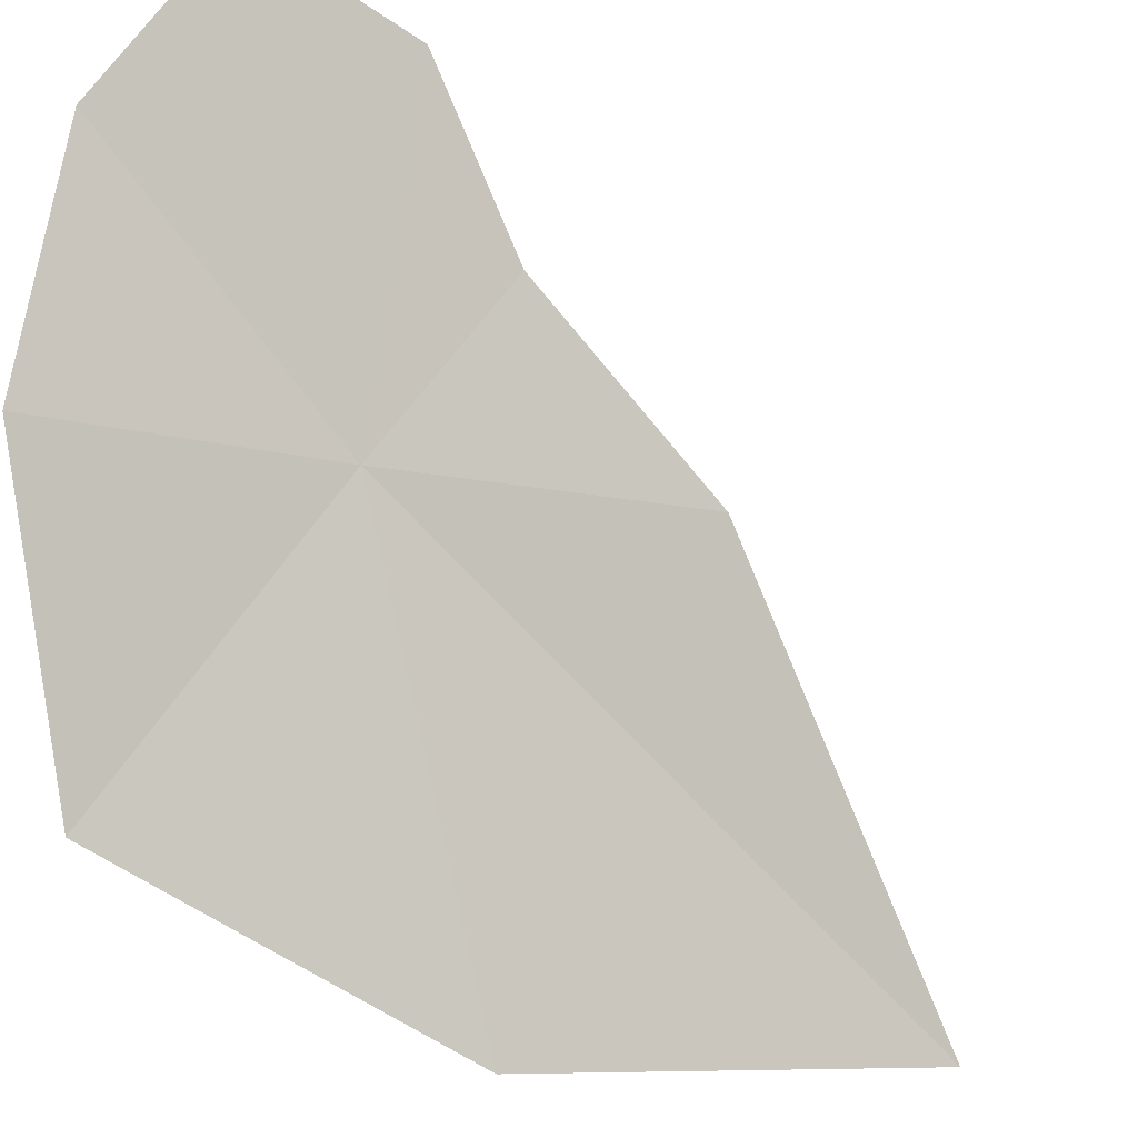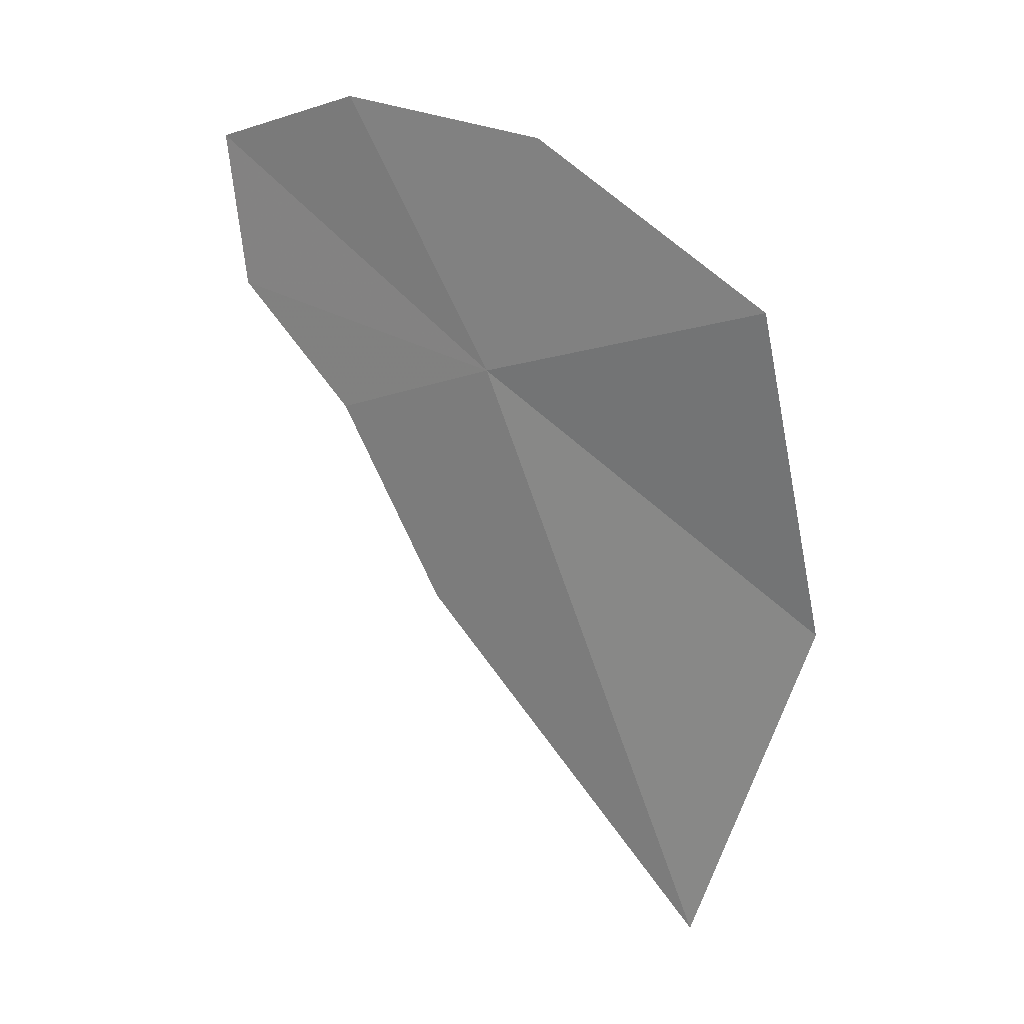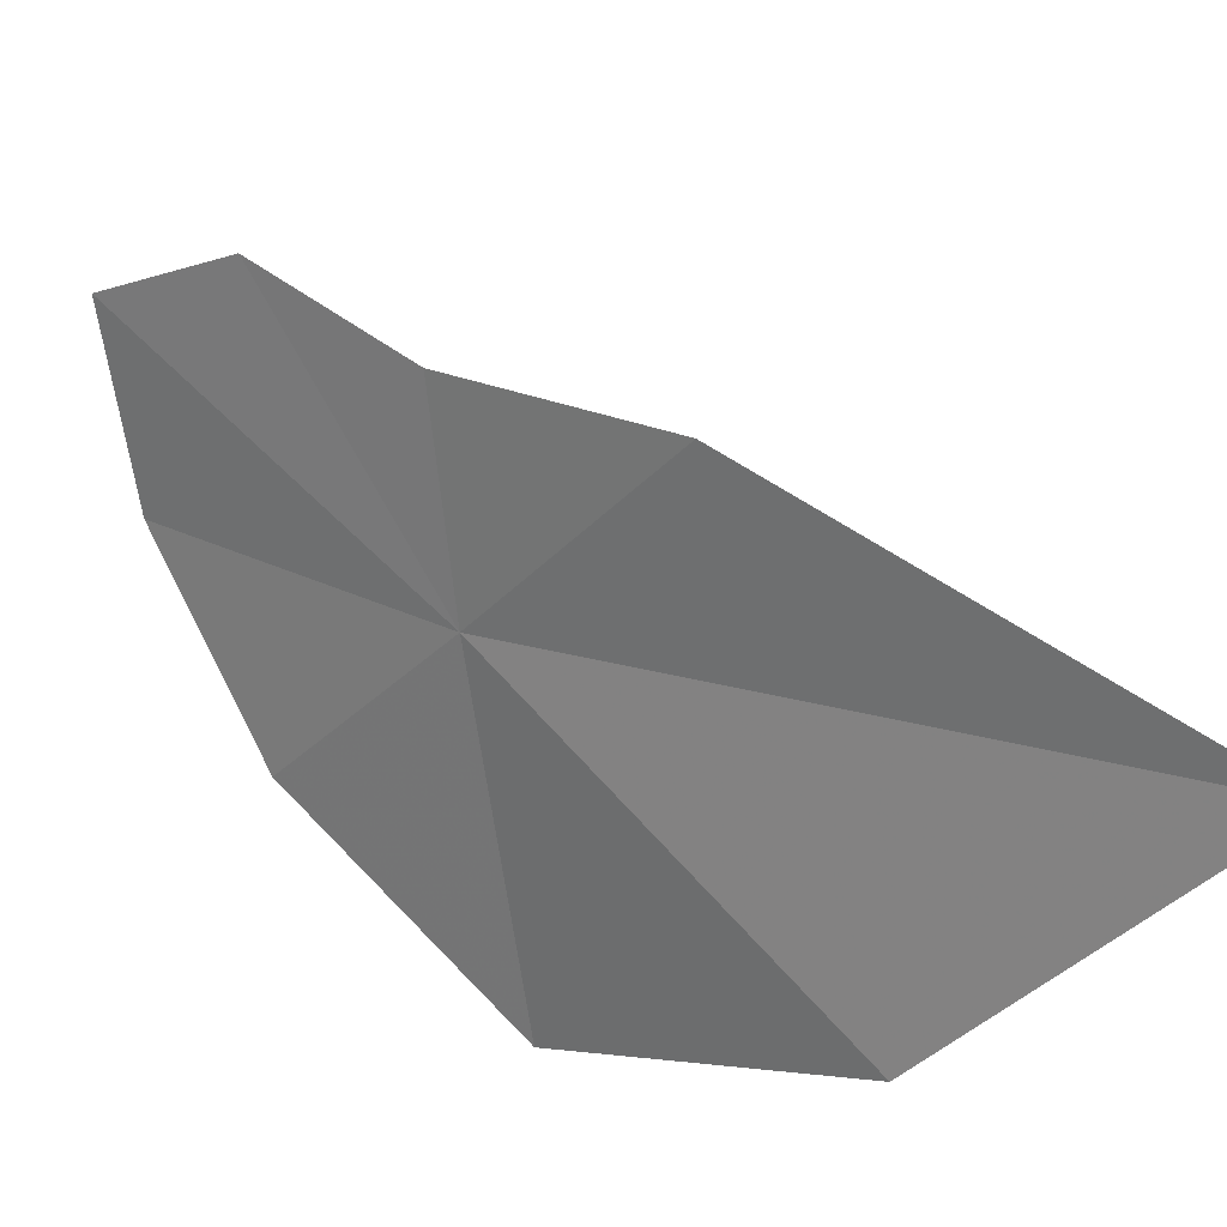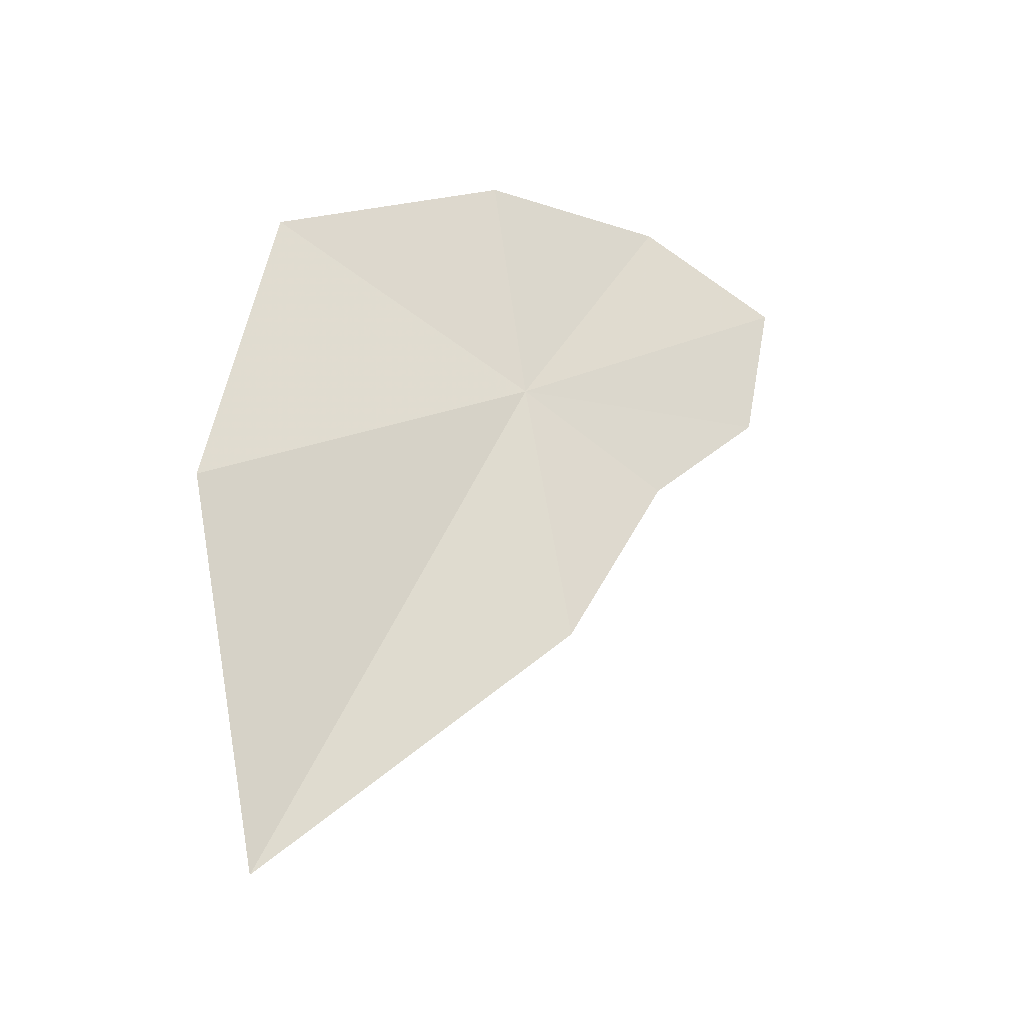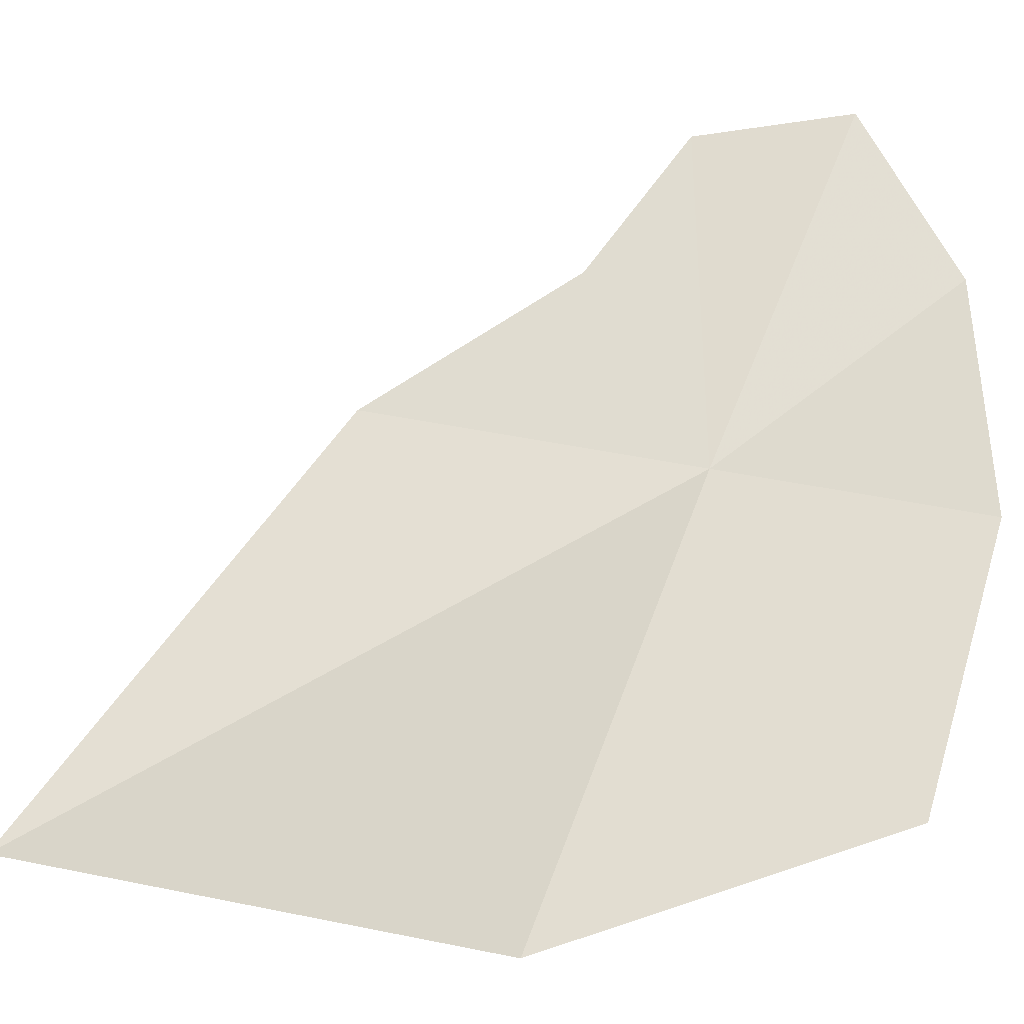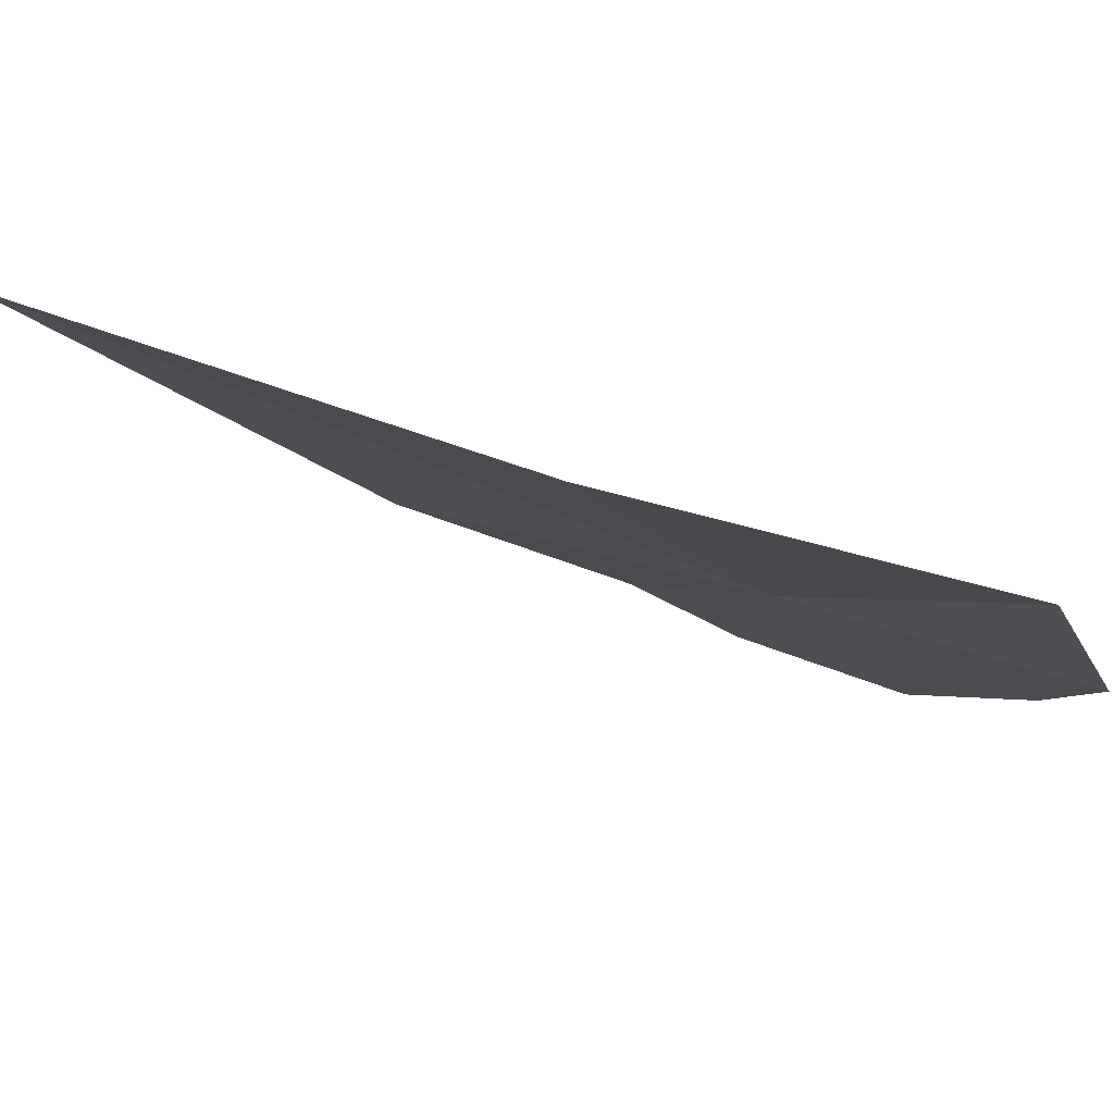
<metadata>
{"format":"obj","ext":"obj","renderer":"f3d","projection":"perspective","resolution":1024,"background":"white","views":[{"elev":-41.8,"azim":62.4,"up":"+Y"},{"elev":27.9,"azim":-93.5,"up":"+Z"},{"elev":-17.6,"azim":140.7,"up":"+Y"},{"elev":-28.1,"azim":28.1,"up":"+Z"},{"elev":11.7,"azim":-105.0,"up":"+Y"},{"elev":-62.9,"azim":-104.9,"up":"+Y"}]}
</metadata>
<code>
v 0.5299 18.74 37.6
v -0.9086 16.44 36.08
v -0.6658 16.91 38.5
v -0.7905 17.22 33.33
v 0.7113 19.14 35.56
v 0.4386 18.38 39.4
v 1.257 19.7 39.49
v 1.193 19.82 37.03
v 1.743 20.56 37.87
v 1.921 20.68 39.01
f 1 2 3
f 1 4 2
f 1 5 4
f 1 3 6
f 1 6 7
f 1 9 8
f 1 7 10
f 1 10 9
f 1 8 5

</code>
